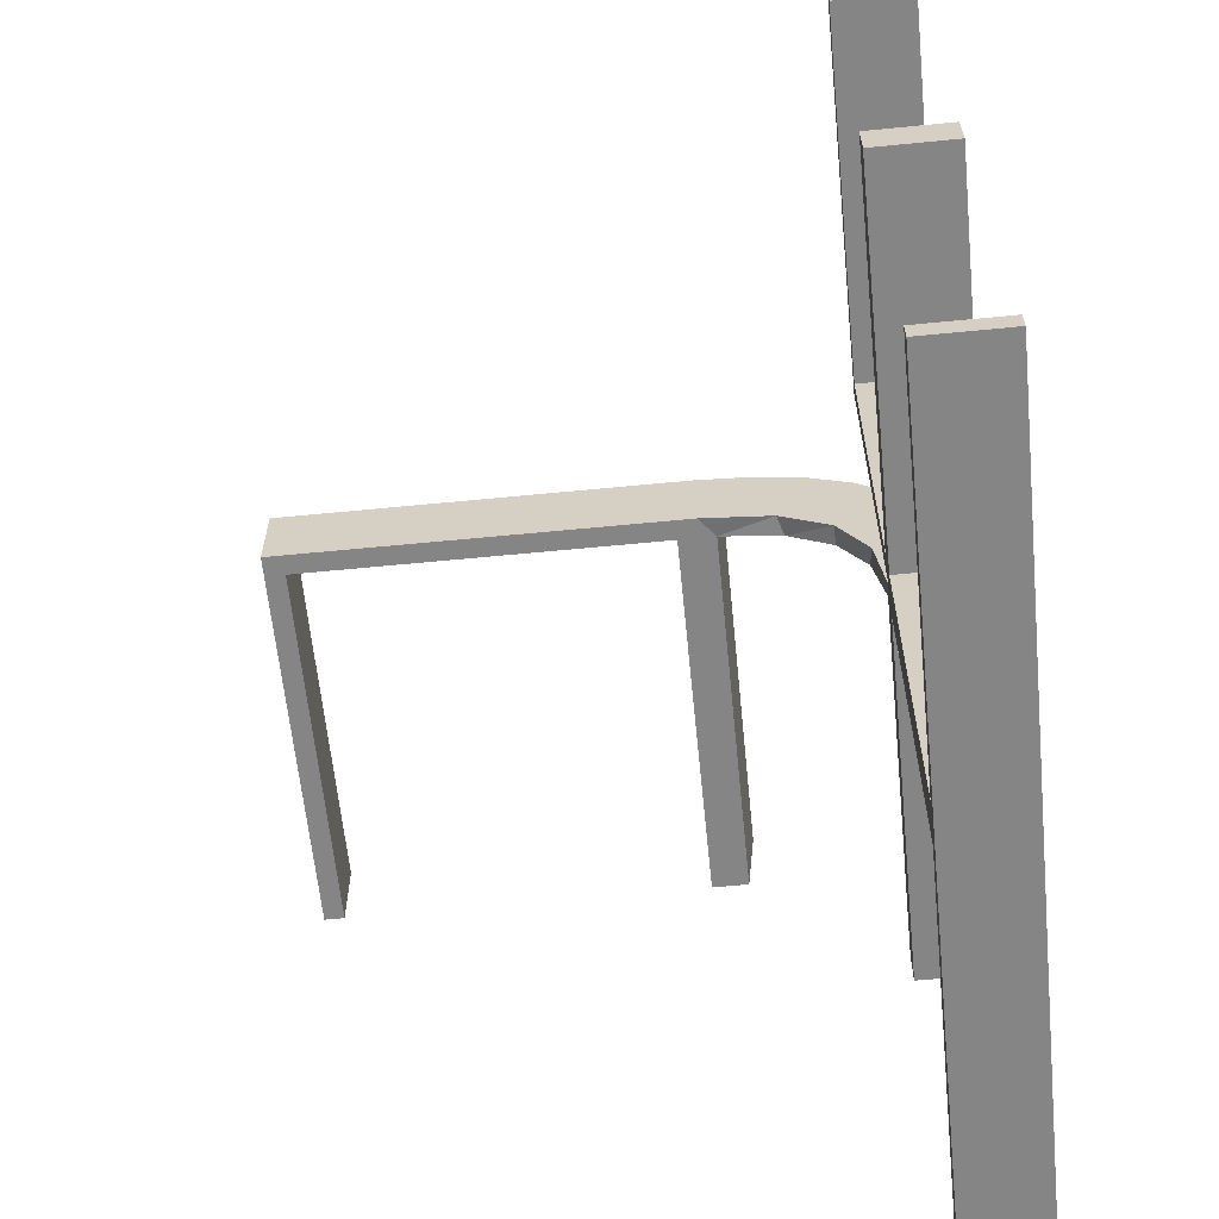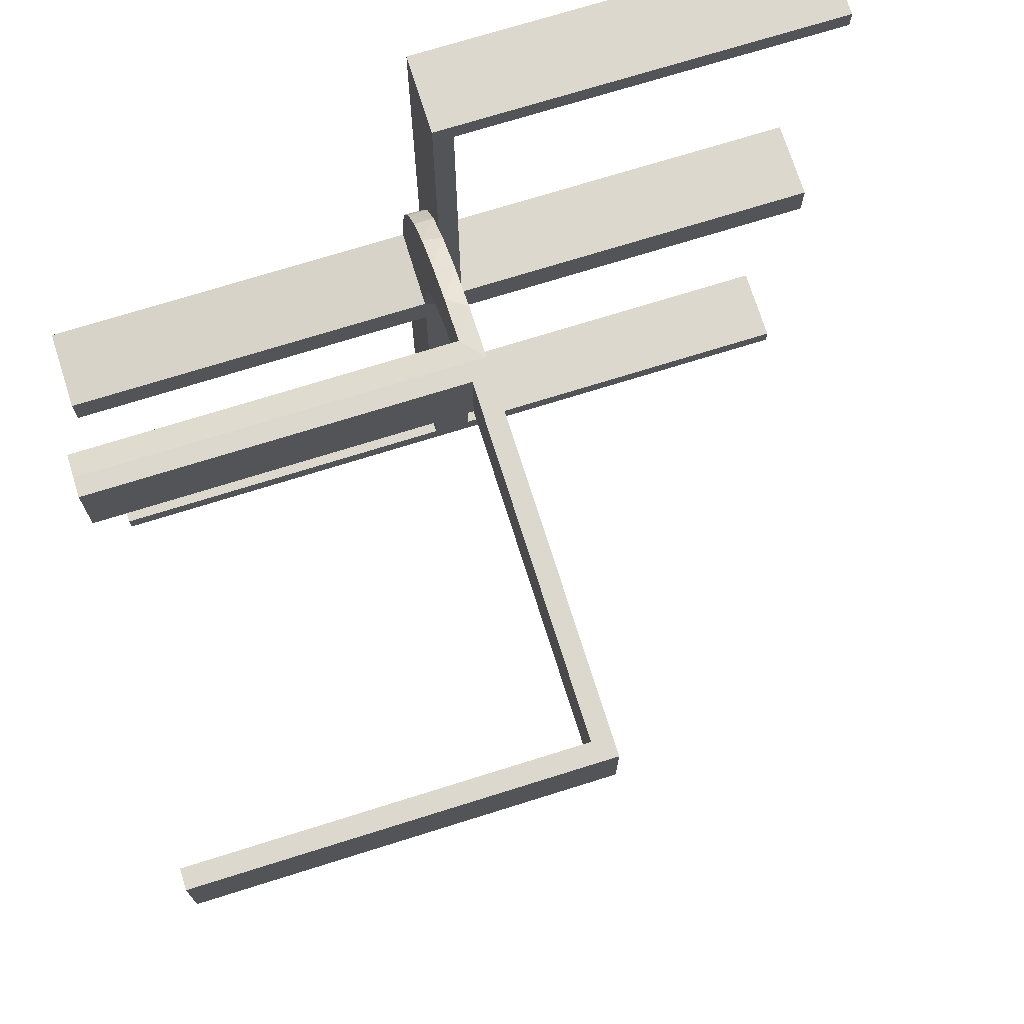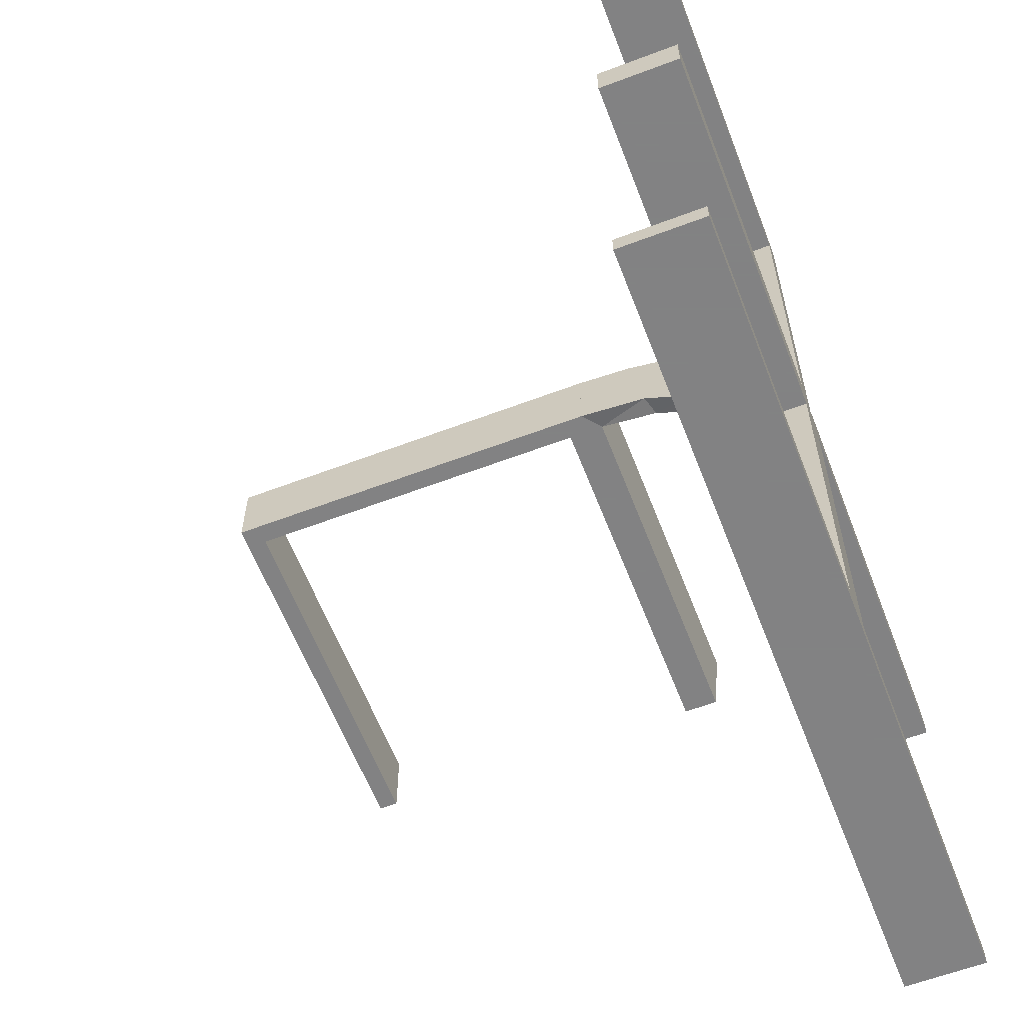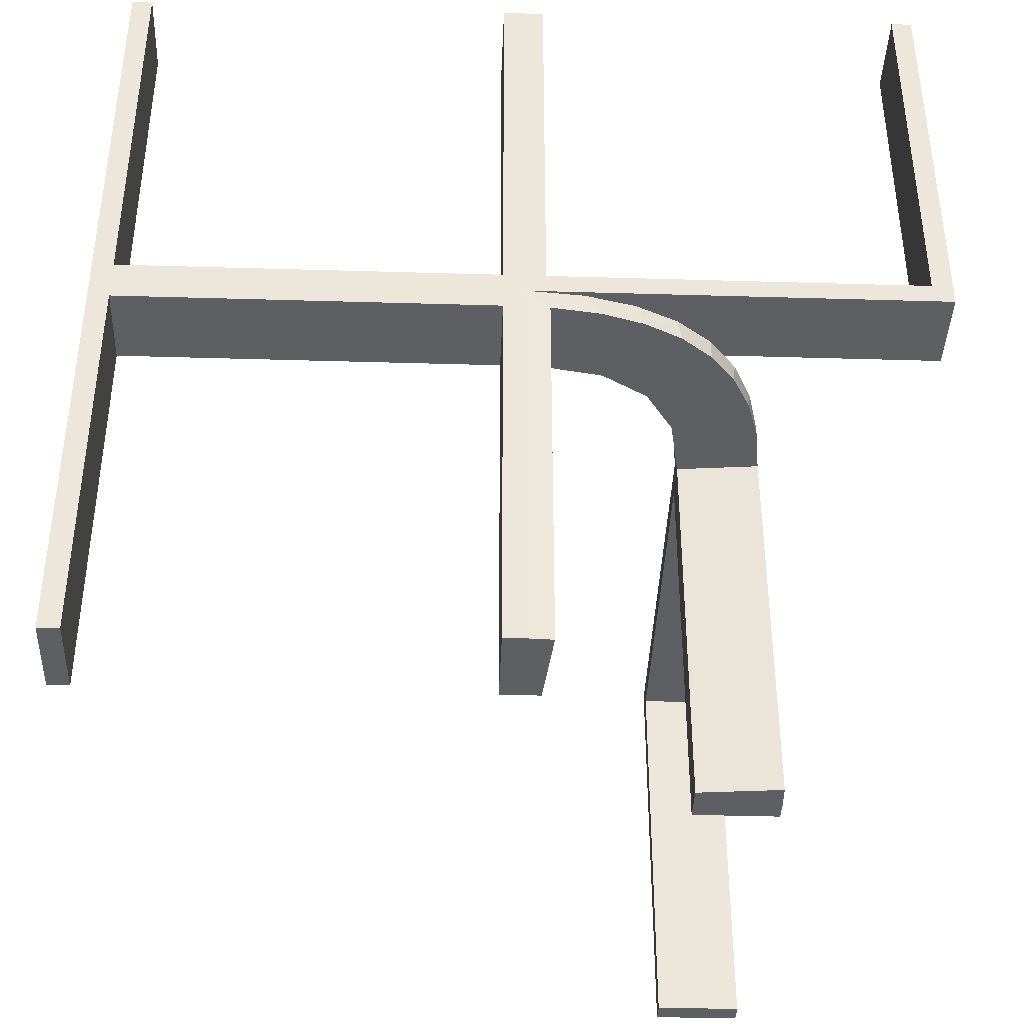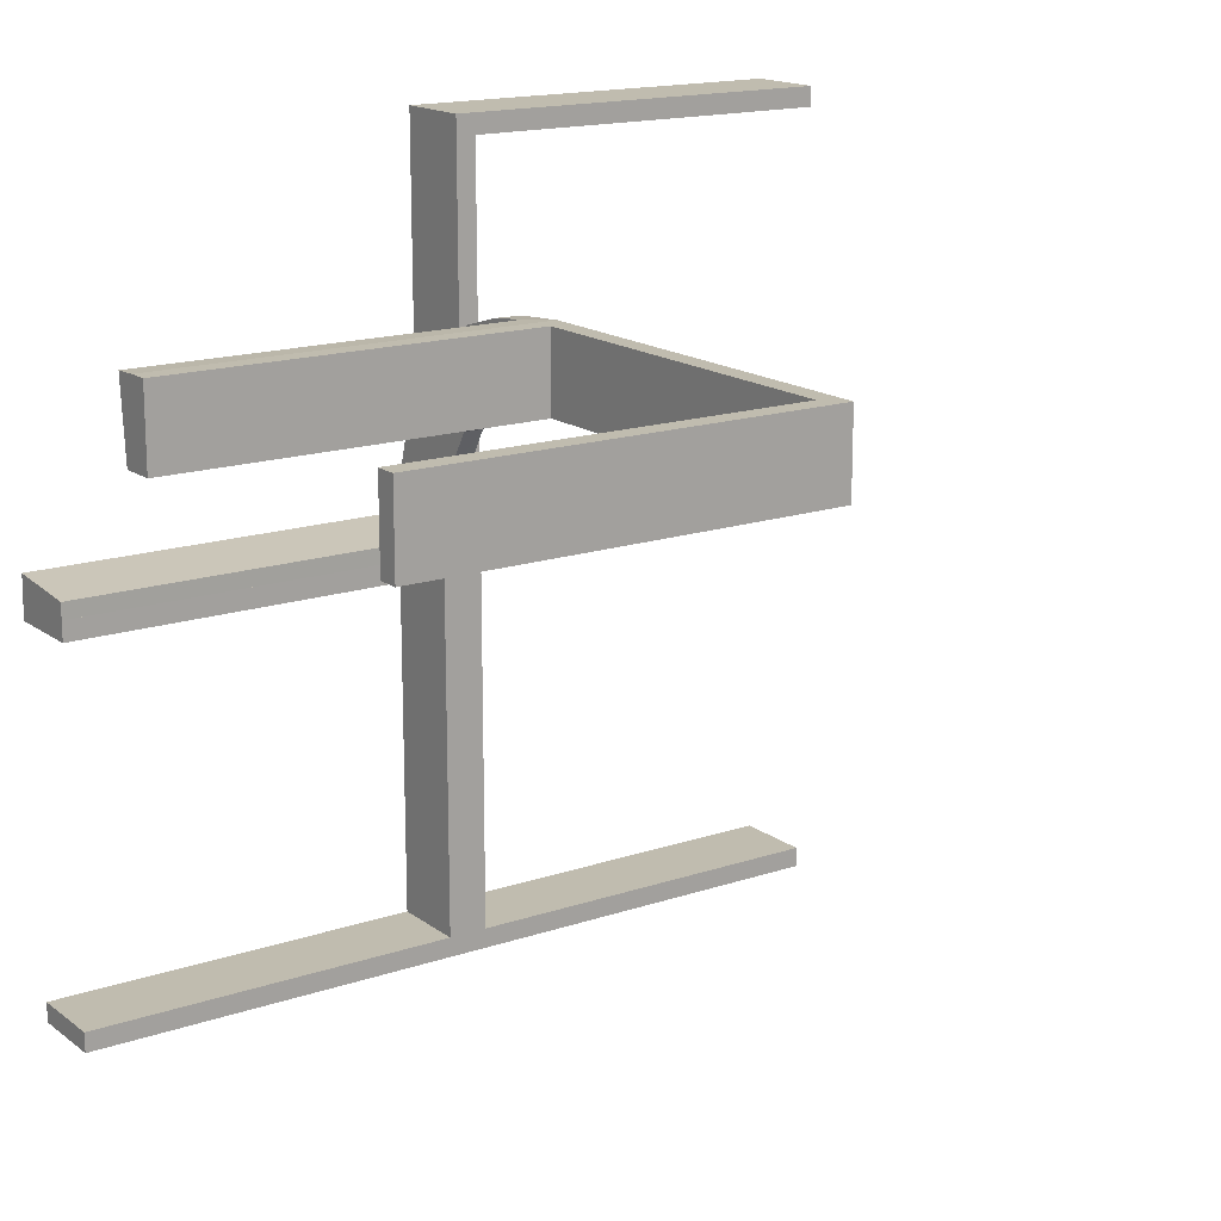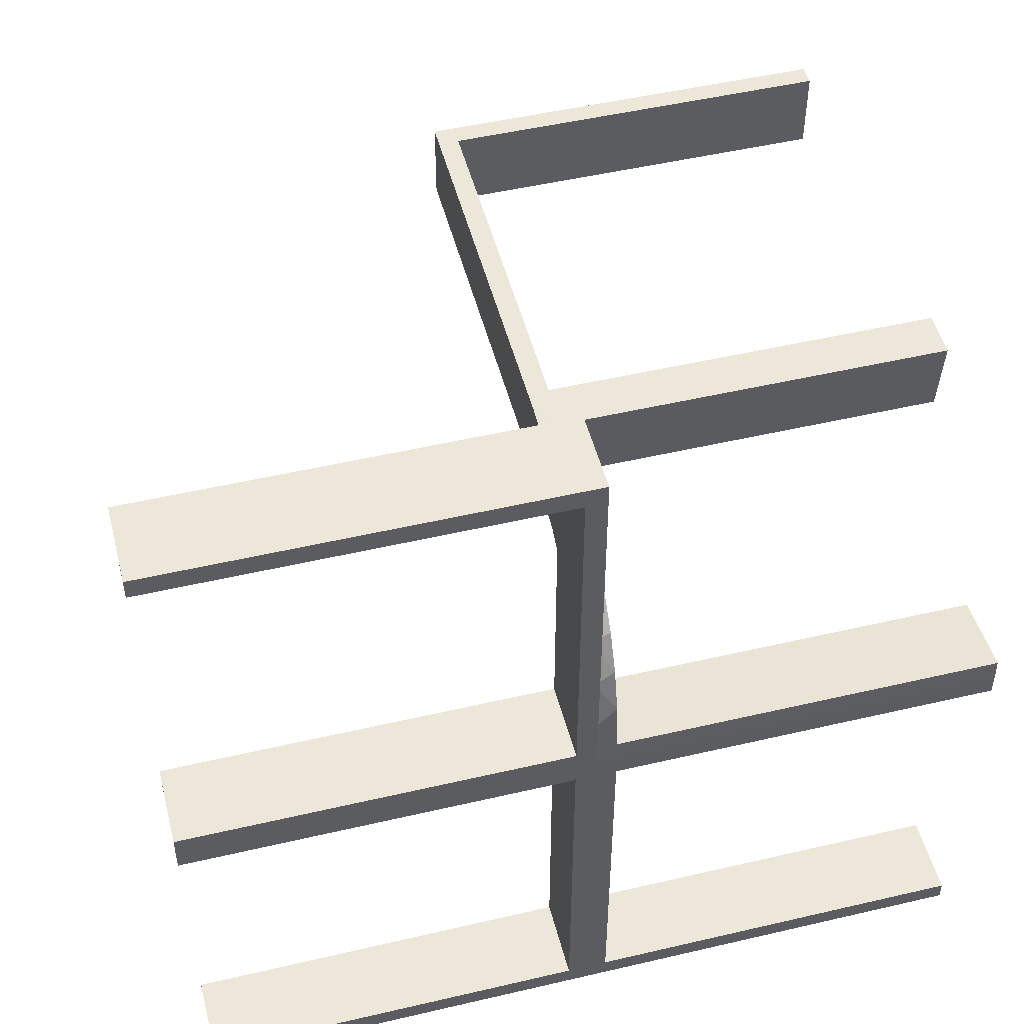
<metadata>
{"format":"obj","ext":"obj","renderer":"f3d","projection":"perspective","resolution":1024,"background":"white","views":[{"elev":-61.8,"azim":5.7,"up":"+Y"},{"elev":72.3,"azim":-107.4,"up":"+Y"},{"elev":-60.9,"azim":21.1,"up":"+Y"},{"elev":-39.7,"azim":87.9,"up":"+Z"},{"elev":16.3,"azim":-124.7,"up":"+Y"},{"elev":49.9,"azim":75.6,"up":"+Y"}]}
</metadata>
<code>
v 0 0.2 0
v 0 0.2 -0.5
v 0 0.3 0
v 0 0.3 -0.5
v 0 0.3 -0.25
v 0 0.2 0
v 0 0.2 -0.5
v 0.2944 0.06937 0
v 0.02041 0.1999 -0.025
v 0.02041 0.1999 -0.1833
v 0.02041 0.1999 -0.3417
v 0.02041 0.1999 -0.5
v 0.2796 0.1296 0
v 0.3 0 0
v 0.3 0 -0.5
v 0.06937 0.2944 0
v 0.1891 0.08911 0
v 0.2 0 0
v 0.2 0 -0.5
v 0.2 0 -0.25
v 0.2988 0.02957 -0.025
v 0.2988 0.02957 -0.5
v 0.2988 0.02957 -0.2625
v 0.2528 0.1855 -0.025
v 0.08889 0.2908 -0.025
v 0.1409 0.2755 -0.025
v -0.5 0.3 0
v -0.5 0.3 -0.5
v -0.5 0.2 0
v -0.5 0.2 -0.5
v 0.2908 0.08889 -0.025
v -0.025 0.3 -0.025
v -0.025 0.3 -0.5
v -0.025 0.2 -0.025
v -0.025 0.2 -0.5
v 0.1808 0.2558 0
v 0.3 0 0
v 0.3 0 -0.5
v 0.3 0 0.5
v 0.3 -0.475 -0.025
v 0.3 -0.475 -0.5
v 0.3 -0.475 0.5
v 0.3 -0.475 0.025
v 0.3 0.025 0.5
v 0.3 0.025 0.025
v 0.3 -0.5 0
v 0.3 -0.5 -0.5
v 0.3 -0.5 0.5
v 0.3 0.5 0
v 0.3 0.5 0.5
v 0.3 -0.025 -0.025
v 0.3 -0.025 -0.5
v 0.3 -0.025 0.5
v 0.3 -0.025 0.025
v 0.3 0.475 0.5
v 0.3 0.475 0.025
v 0.2229 0.2229 0
v 0.2229 0.2229 -0.025
v 0.08911 0.1891 0
v 0.2755 0.1409 -0.025
v 0.2558 0.1808 0
v 0.1865 0.09678 -0.025
v 0.09678 0.1865 -0.025
v 0.1855 0.2528 -0.025
v 0.1521 0.1521 0
v 0.1521 0.1521 -0.025
v 0.1999 0.02041 -0.025
v 0.1999 0.02041 -0.1833
v 0.1999 0.02041 -0.3417
v 0.1999 0.02041 -0.5
v 0.1296 0.2796 0
v 0.02957 0.2988 -0.025
v 0.02957 0.2988 -0.5
v 0.02957 0.2988 -0.2625
v 0.2 0 0
v 0.2 0 -0.5
v 0.2 0 0.5
v 0.2 -0.475 -0.025
v 0.2 -0.475 -0.5
v 0.2 -0.475 0.5
v 0.2 -0.475 0.025
v 0.2 0.025 0.5
v 0.2 0.025 0.025
v 0.2 -0.5 0
v 0.2 -0.5 -0.5
v 0.2 -0.5 0.5
v 0.2 0.5 0
v 0.2 0.5 0.5
v 0.2 -0.025 -0.025
v 0.2 -0.025 -0.5
v 0.2 -0.025 0.5
v 0.2 -0.025 0.025
v 0.2 0.475 0.5
v 0.2 0.475 0.025
v -0.475 0.3 -0.025
v -0.475 0.3 -0.5
v -0.475 0.2 -0.025
v -0.475 0.2 -0.5
f 1 59 16
f 59 65 36
f 71 16 59
f 36 65 57
f 61 57 65
f 65 17 61
f 17 18 8
f 8 13 17
f 31 21 67
f 67 62 31
f 24 66 58
f 24 60 62
f 66 24 62
f 66 63 64
f 25 63 9
f 9 72 25
f 25 26 63
f 58 66 64
f 20 69 19
f 68 69 20
f 68 20 18
f 67 18 17
f 65 66 62
f 2 12 11
f 10 2 11
f 1 2 10
f 59 63 65
f 1 9 59
f 10 9 1
f 23 15 22
f 14 15 23
f 21 31 8
f 31 60 13
f 57 61 24
f 61 13 60
f 58 64 57
f 64 26 36
f 4 5 74
f 5 72 74
f 25 72 16
f 3 72 5
f 16 71 25
f 5 4 2
f 3 5 1
f 2 1 5
f 20 14 18
f 15 20 19
f 14 20 15
f 9 10 72
f 11 12 73
f 10 11 74
f 70 69 22
f 21 68 67
f 68 21 23
f 69 68 23
f 4 12 2
f 12 4 73
f 70 15 19
f 15 70 22
f 1 16 3
f 59 36 71
f 17 13 61
f 18 14 8
f 62 60 31
f 63 26 64
f 69 70 19
f 68 18 67
f 67 17 62
f 65 62 17
f 63 66 65
f 9 63 59
f 14 23 21
f 21 8 14
f 31 13 8
f 57 24 58
f 61 60 24
f 64 36 57
f 26 71 36
f 4 74 73
f 72 3 16
f 71 26 25
f 10 74 72
f 11 73 74
f 69 23 22
f 30 29 97
f 34 97 29
f 6 7 34
f 29 6 34
f 28 96 95
f 32 27 95
f 3 32 4
f 27 32 3
f 27 3 6
f 3 4 7
f 28 27 29
f 95 96 98
f 33 32 34
f 32 95 97
f 28 30 98
f 33 35 7
f 30 97 98
f 7 35 34
f 28 95 27
f 32 33 4
f 27 6 29
f 3 7 6
f 28 29 30
f 95 98 97
f 33 34 35
f 32 97 34
f 28 98 96
f 33 7 4
f 47 46 40
f 51 40 46
f 37 38 51
f 46 37 51
f 85 79 78
f 89 84 78
f 75 89 76
f 84 89 75
f 84 75 37
f 75 76 38
f 85 84 46
f 78 79 41
f 90 89 51
f 89 78 40
f 85 47 41
f 90 52 38
f 47 40 41
f 38 52 51
f 85 78 84
f 89 90 76
f 84 37 46
f 75 38 37
f 85 46 47
f 78 41 40
f 90 51 52
f 89 40 51
f 85 41 79
f 90 38 76
f 48 46 43
f 54 43 46
f 37 39 54
f 46 37 54
f 86 80 81
f 92 84 81
f 75 92 77
f 84 92 75
f 84 75 37
f 75 77 39
f 86 84 46
f 81 80 42
f 91 92 54
f 92 81 43
f 86 48 42
f 91 53 39
f 48 43 42
f 39 53 54
f 86 81 84
f 92 91 77
f 84 37 46
f 75 39 37
f 86 46 48
f 81 42 43
f 91 54 53
f 92 43 54
f 86 42 80
f 91 39 77
f 50 49 56
f 45 56 49
f 37 39 45
f 49 37 45
f 88 93 94
f 83 87 94
f 75 83 77
f 87 83 75
f 87 75 37
f 75 77 39
f 88 87 49
f 94 93 55
f 82 83 45
f 83 94 56
f 88 50 55
f 82 44 39
f 50 56 55
f 39 44 45
f 88 94 87
f 83 82 77
f 87 37 49
f 75 39 37
f 88 49 50
f 94 55 56
f 82 45 44
f 83 56 45
f 88 55 93
f 82 39 77

</code>
